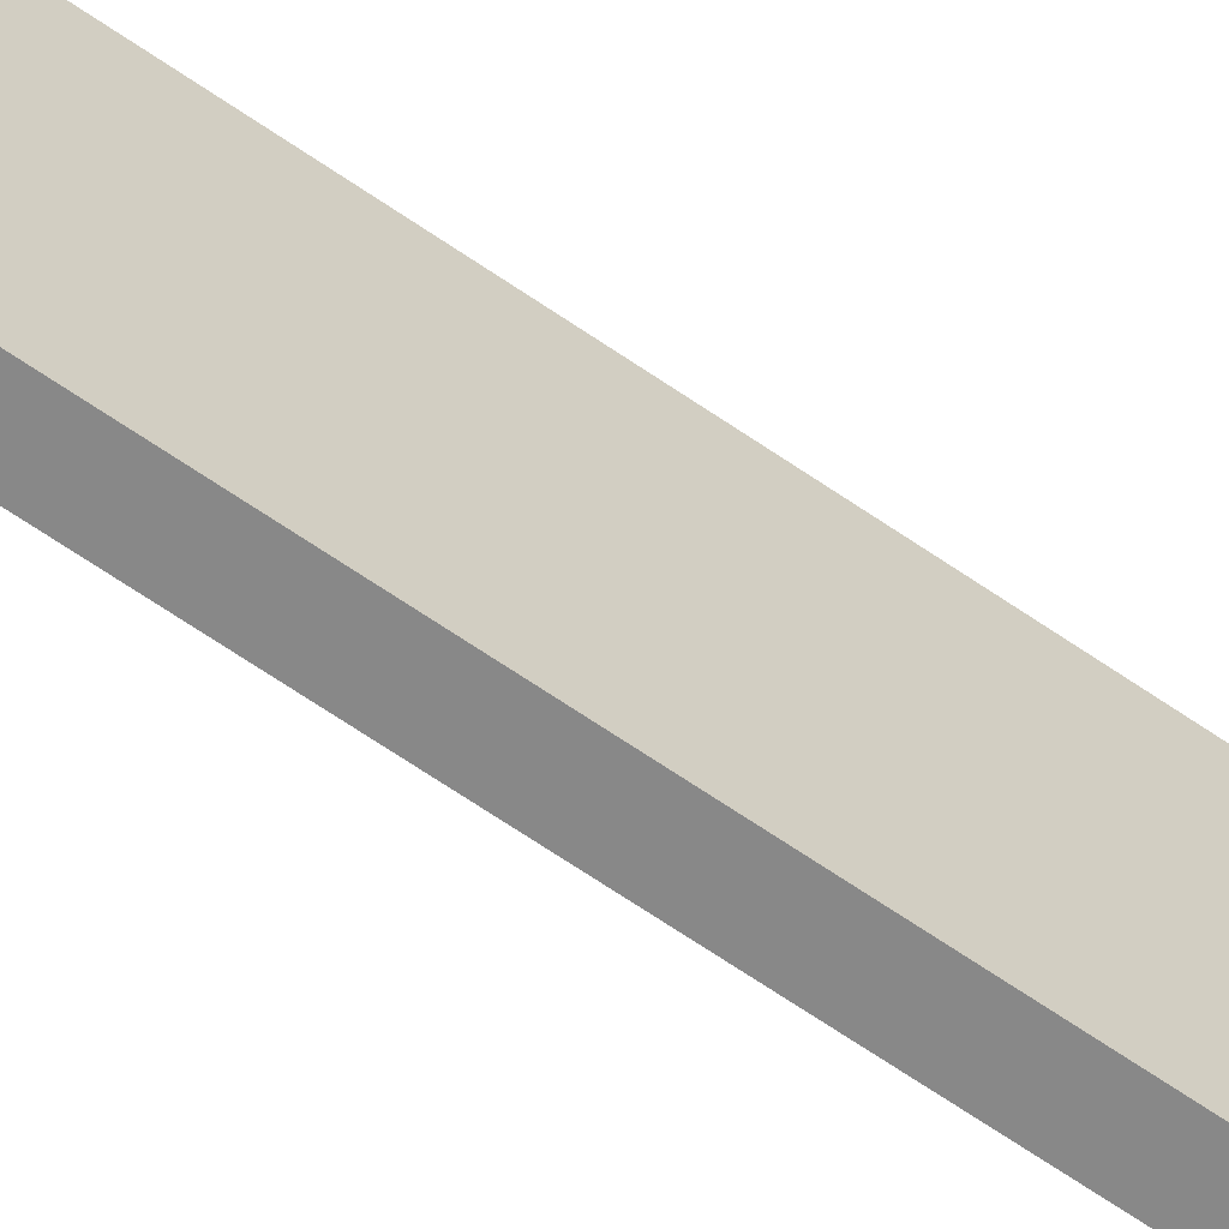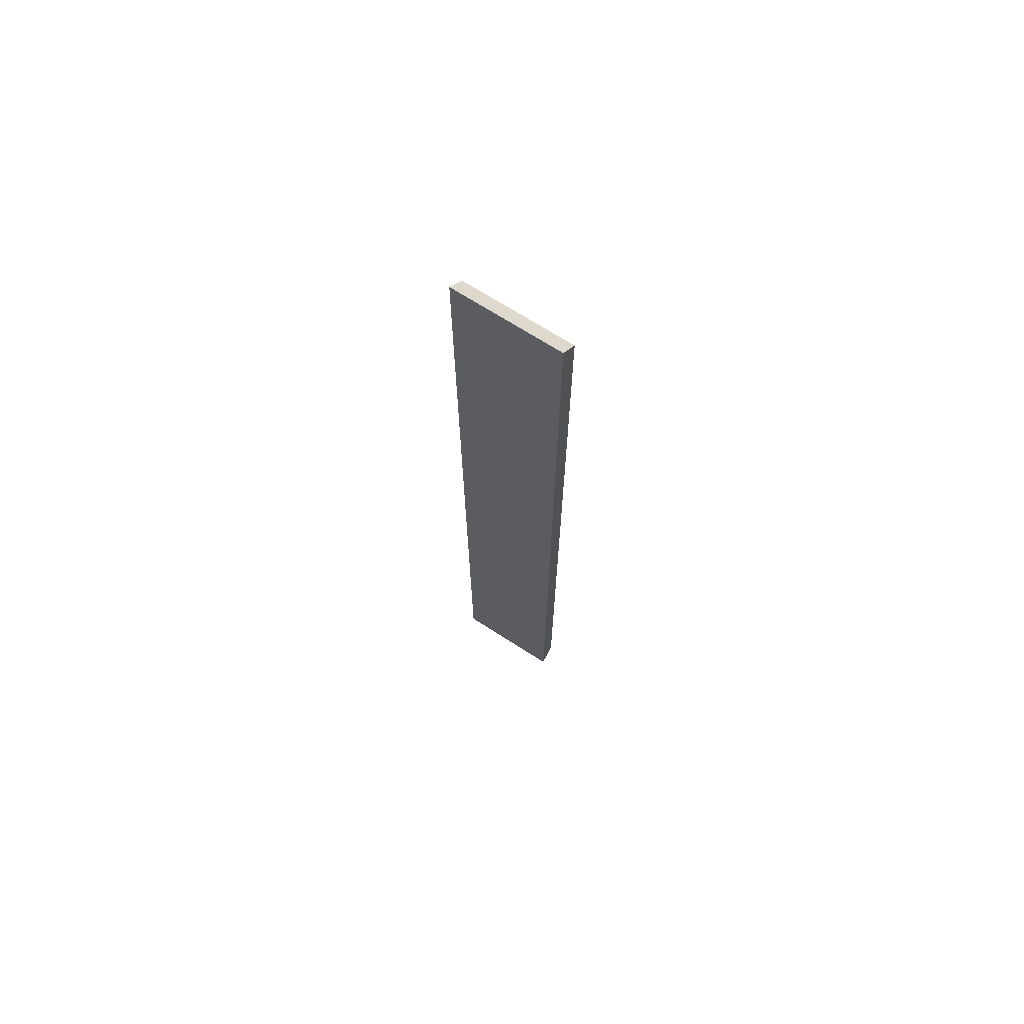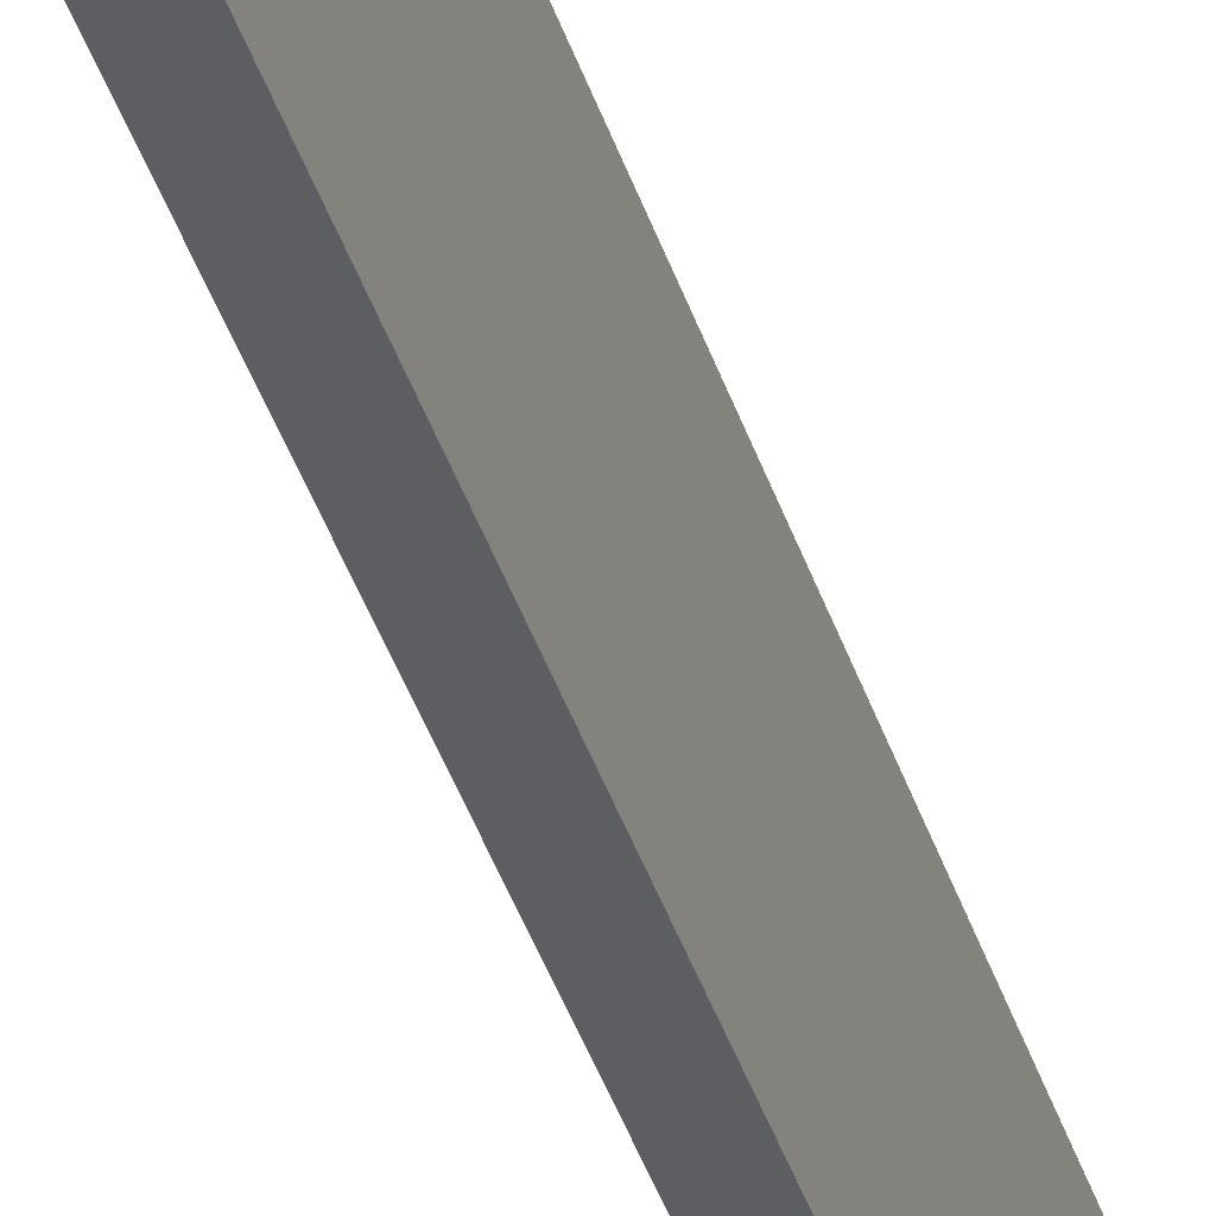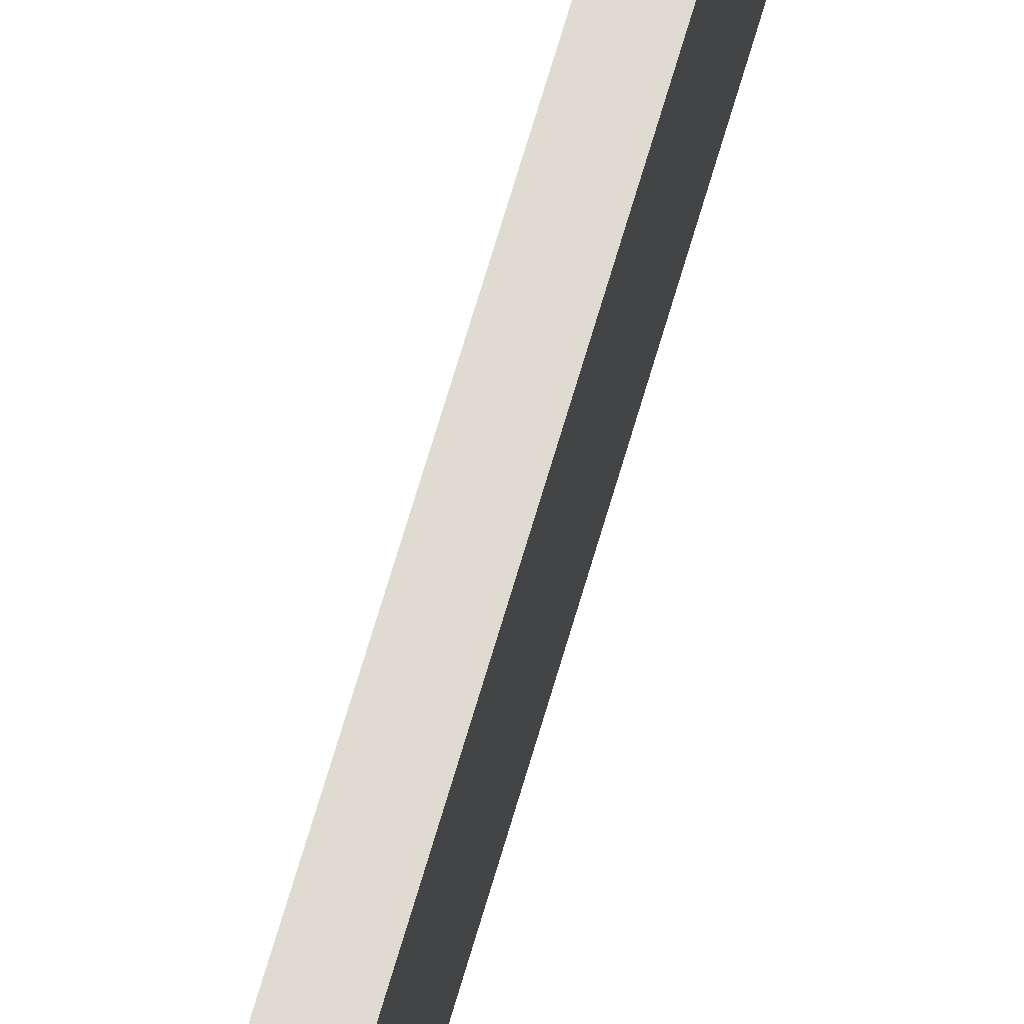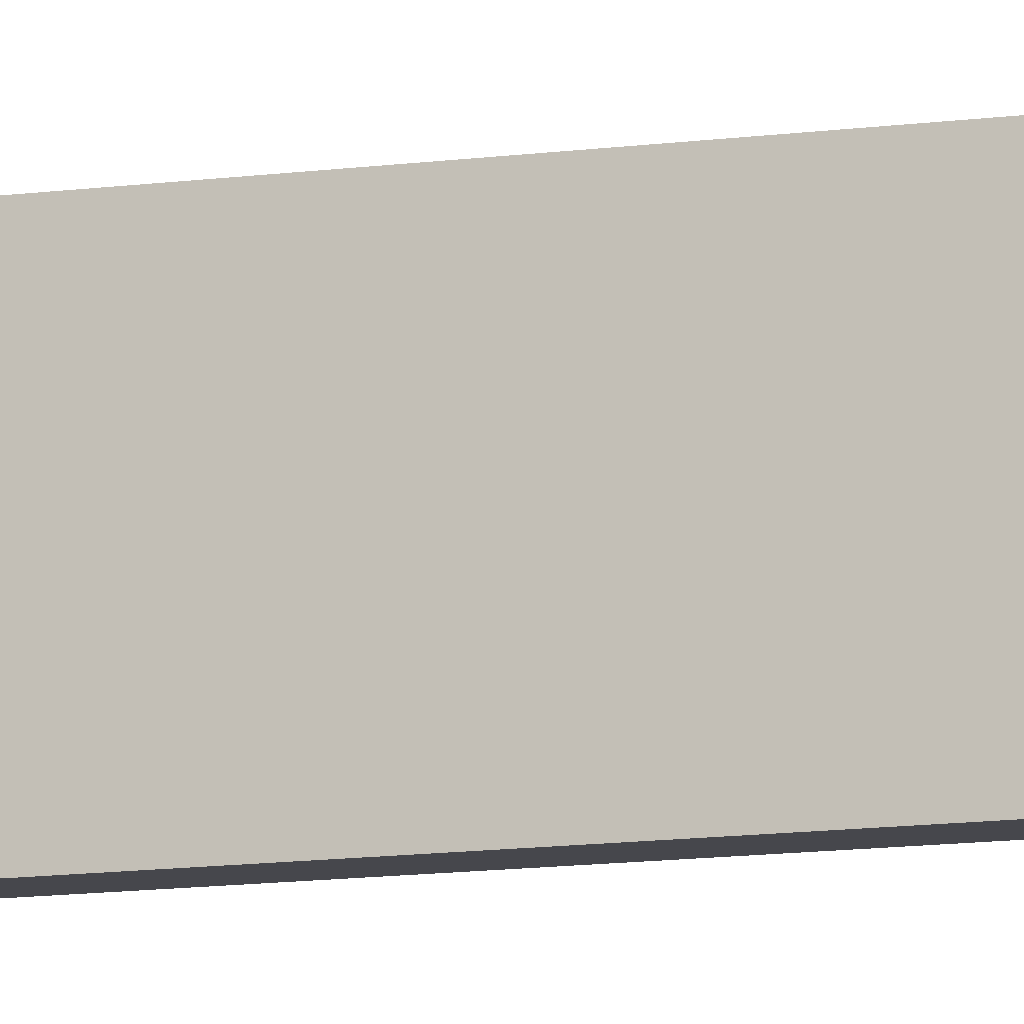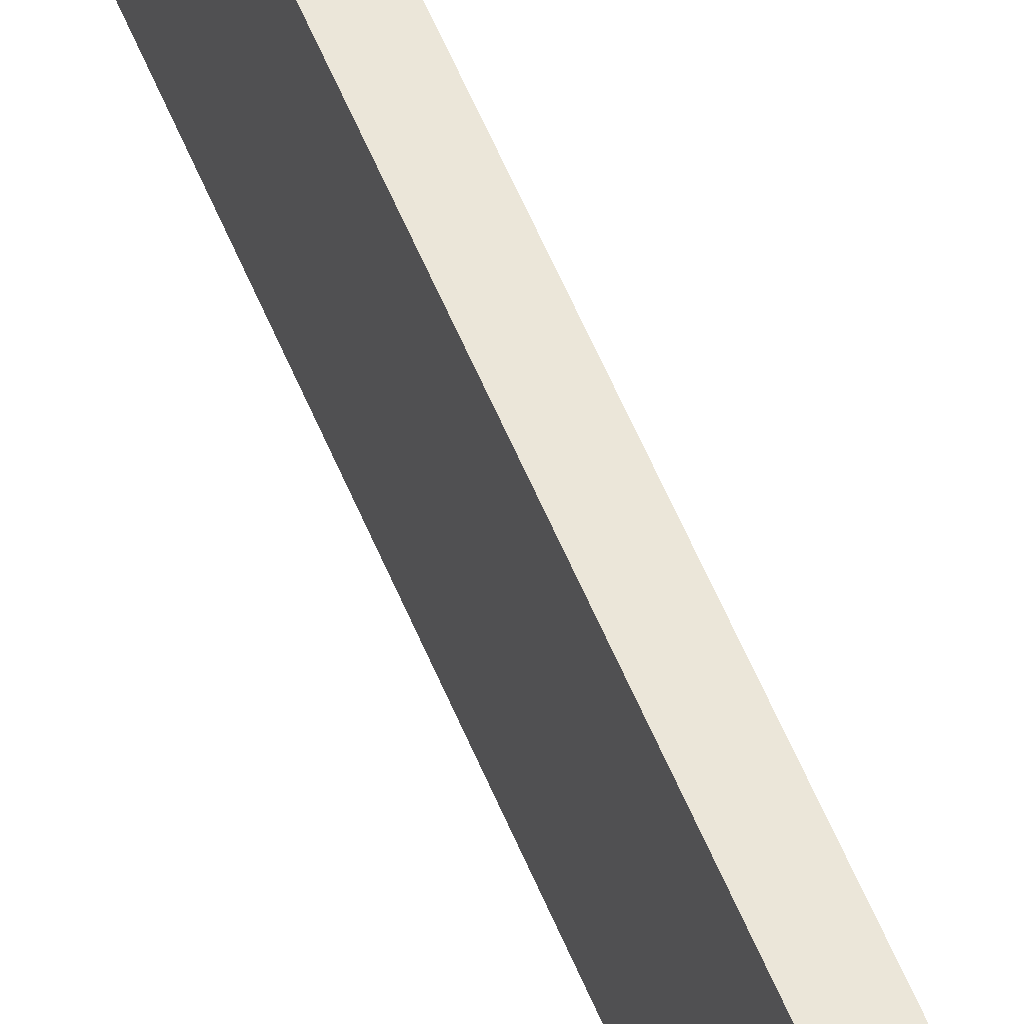
<metadata>
{"format":"obj","ext":"obj","renderer":"f3d","projection":"perspective","resolution":1024,"background":"white","views":[{"elev":-62.7,"azim":54.5,"up":"+Y"},{"elev":70.0,"azim":122.7,"up":"+Z"},{"elev":-37.9,"azim":-163.7,"up":"+Y"},{"elev":70.1,"azim":-163.6,"up":"+Y"},{"elev":-11.0,"azim":109.6,"up":"+Y"},{"elev":56.1,"azim":-21.9,"up":"+Y"}]}
</metadata>
<code>
o wall2_Cube.003
v 52 -2 52
v 52 10 52
v 50 -2 50
v 50 10 50
v 52 -2 -52
v 52 10 -52
v 50 -2 -50
v 50 10 -50
f 2 3 1
f 4 7 3
f 8 5 7
f 6 1 5
f 3 5 1
f 4 6 8
f 2 4 3
f 4 8 7
f 8 6 5
f 6 2 1
f 3 7 5
f 4 2 6

</code>
